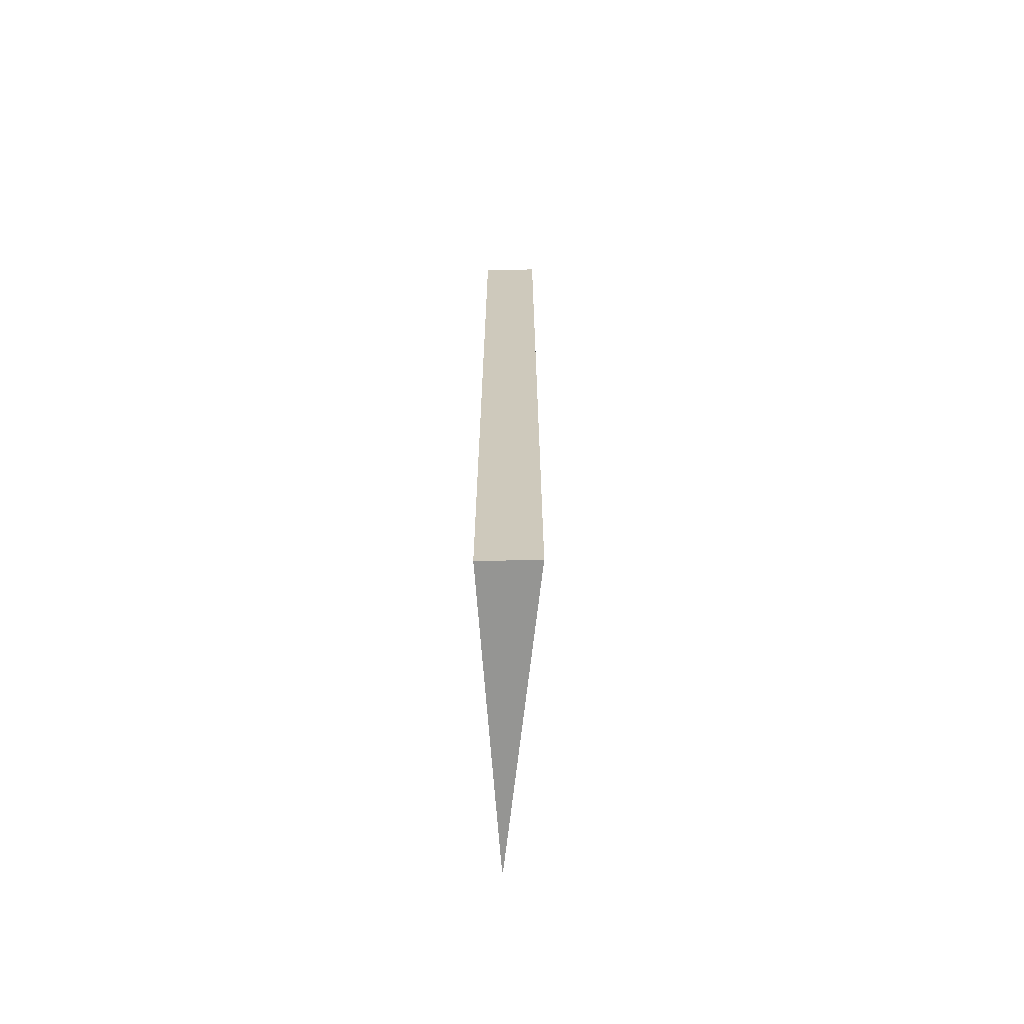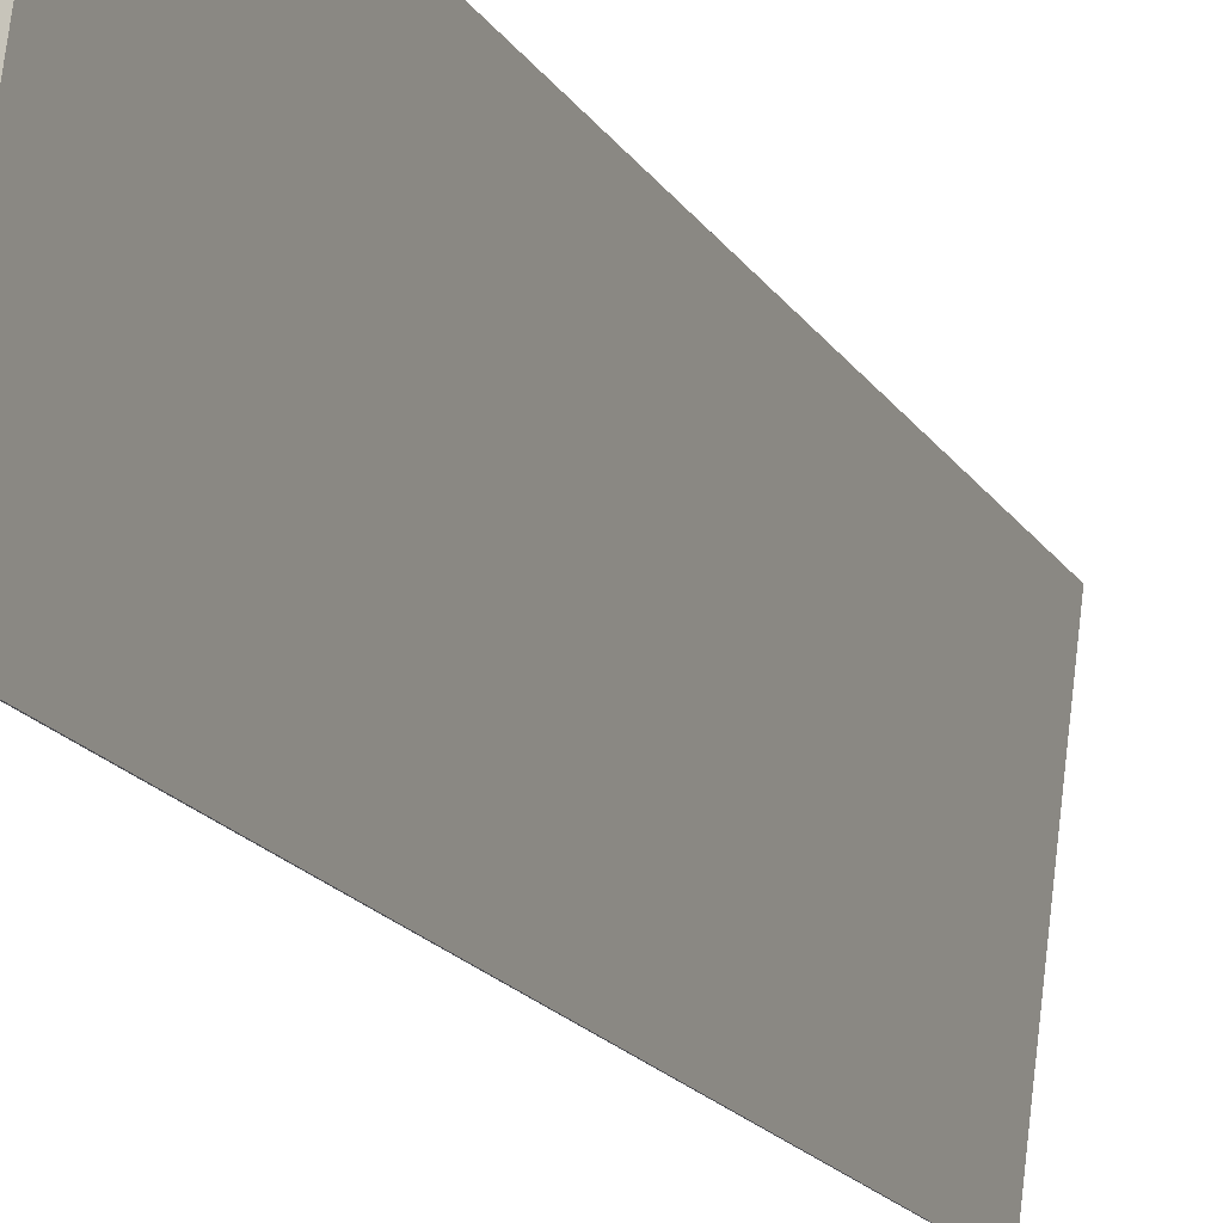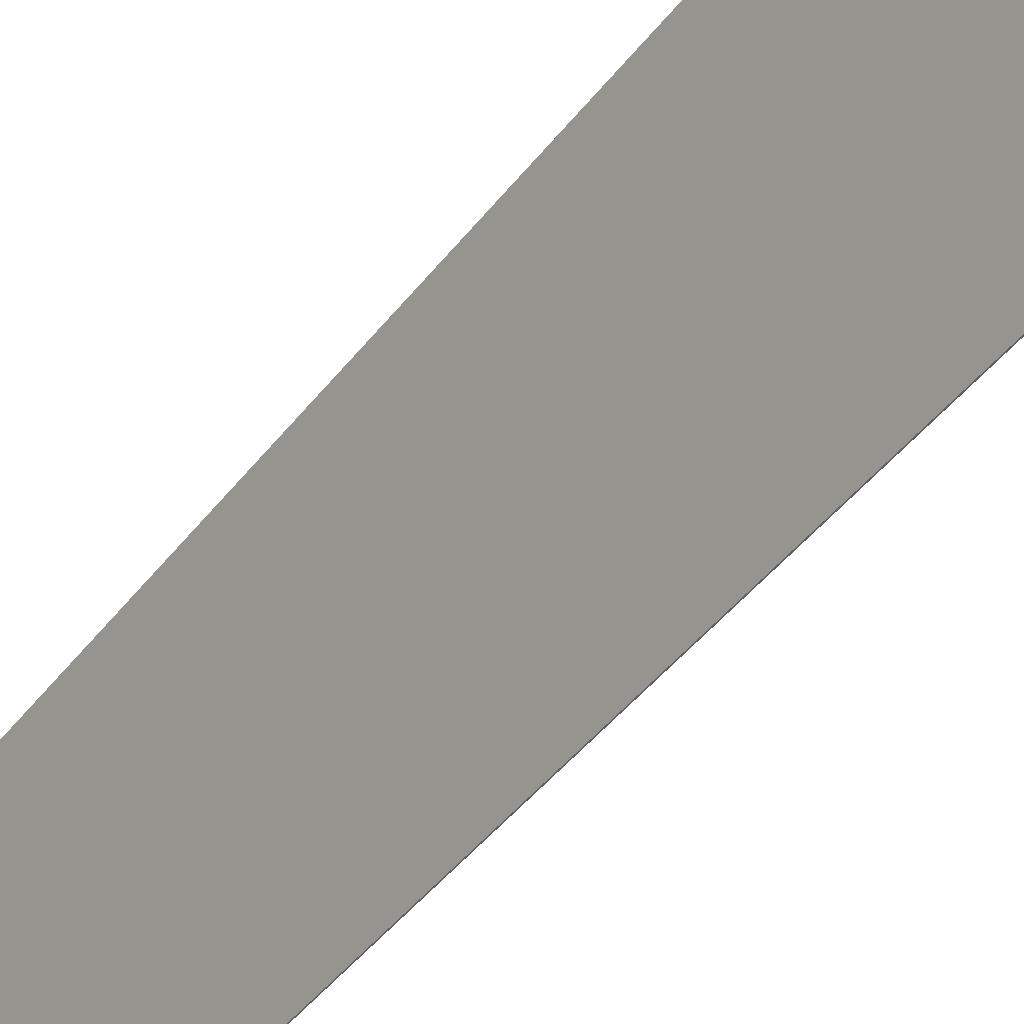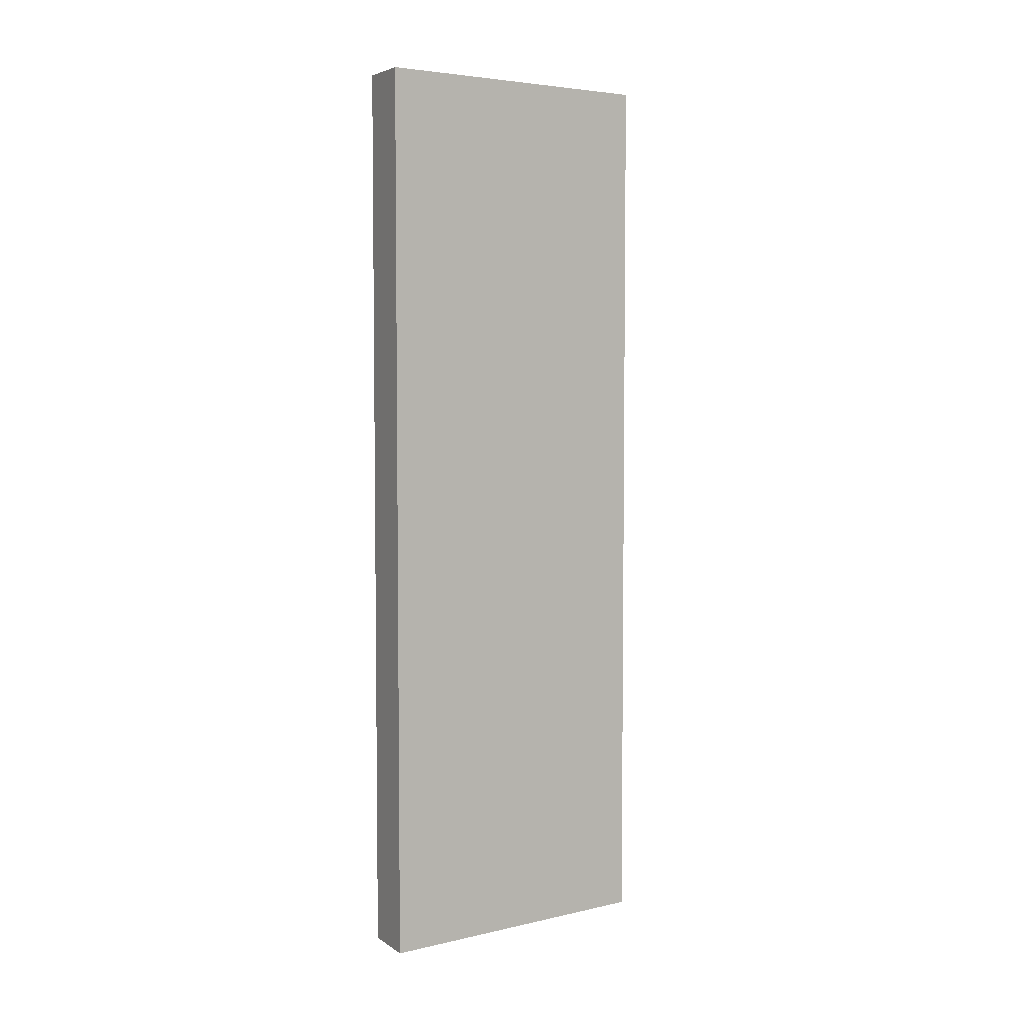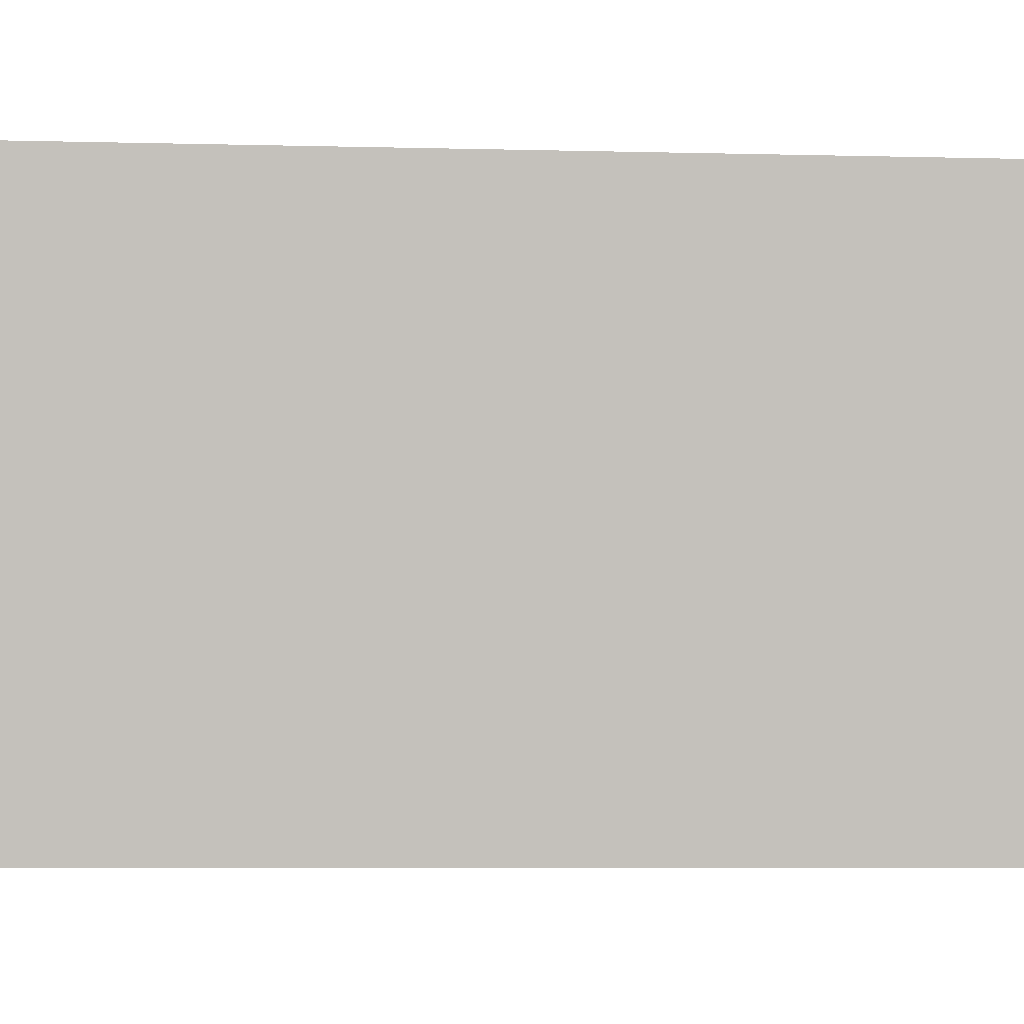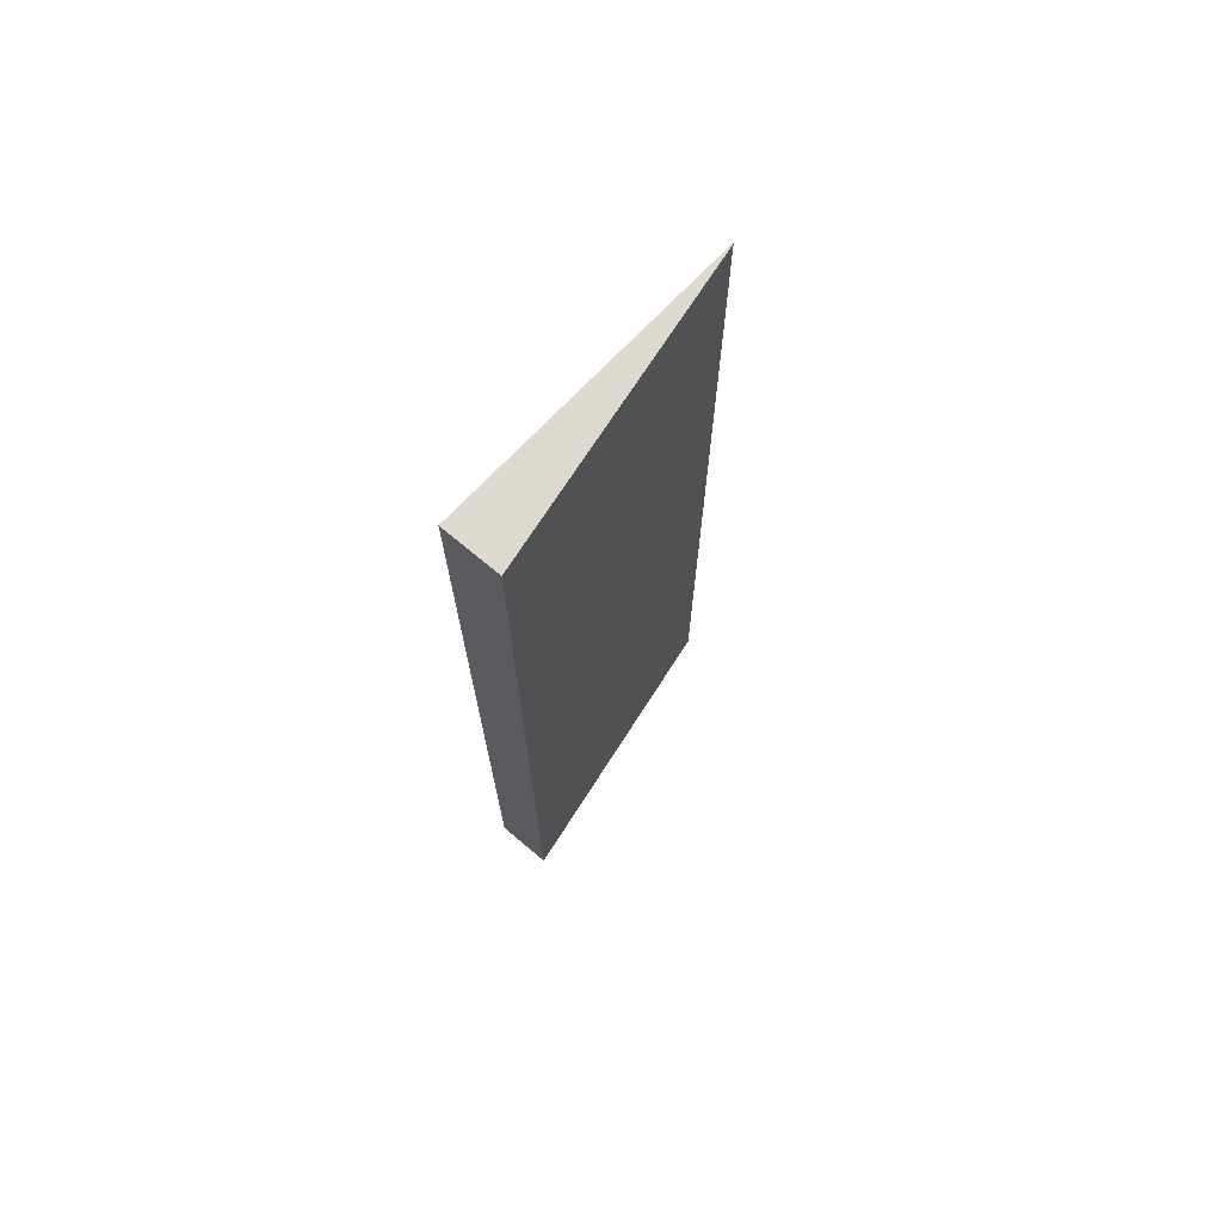
<metadata>
{"format":"obj","ext":"obj","renderer":"f3d","projection":"perspective","resolution":1024,"background":"white","views":[{"elev":-67.3,"azim":1.0,"up":"+Y"},{"elev":-18.4,"azim":23.0,"up":"+Z"},{"elev":-43.8,"azim":145.5,"up":"+Z"},{"elev":4.7,"azim":61.7,"up":"+Y"},{"elev":-4.9,"azim":83.8,"up":"+Z"},{"elev":71.0,"azim":40.0,"up":"+Y"}]}
</metadata>
<code>
o player_Back
v -0.000706 0.1595 -0.05214
v -0.000576 0.1595 -0.05214
v -0.003748 0.1595 0
v 0.006252 0.1595 0
v -0.000706 -0.000457 -0.05214
v -0.000576 -0.000457 -0.05214
v -0.003748 -0.000457 0
v 0.006252 -0.000457 0
f 2 1 3
f 4 3 7
f 7 5 6
f 6 5 1
f 7 3 1
f 4 8 6
f 2 3 4
f 4 7 8
f 7 6 8
f 6 1 2
f 7 1 5
f 4 6 2

</code>
